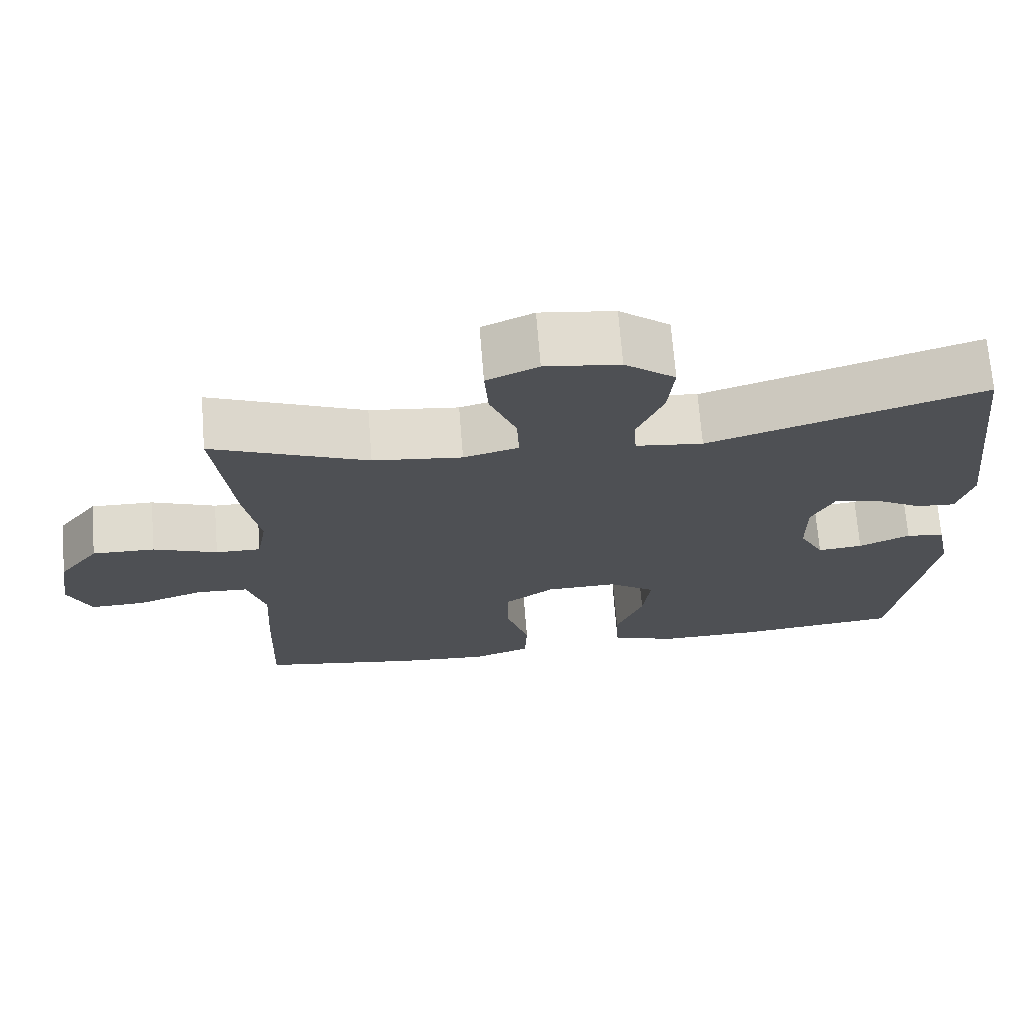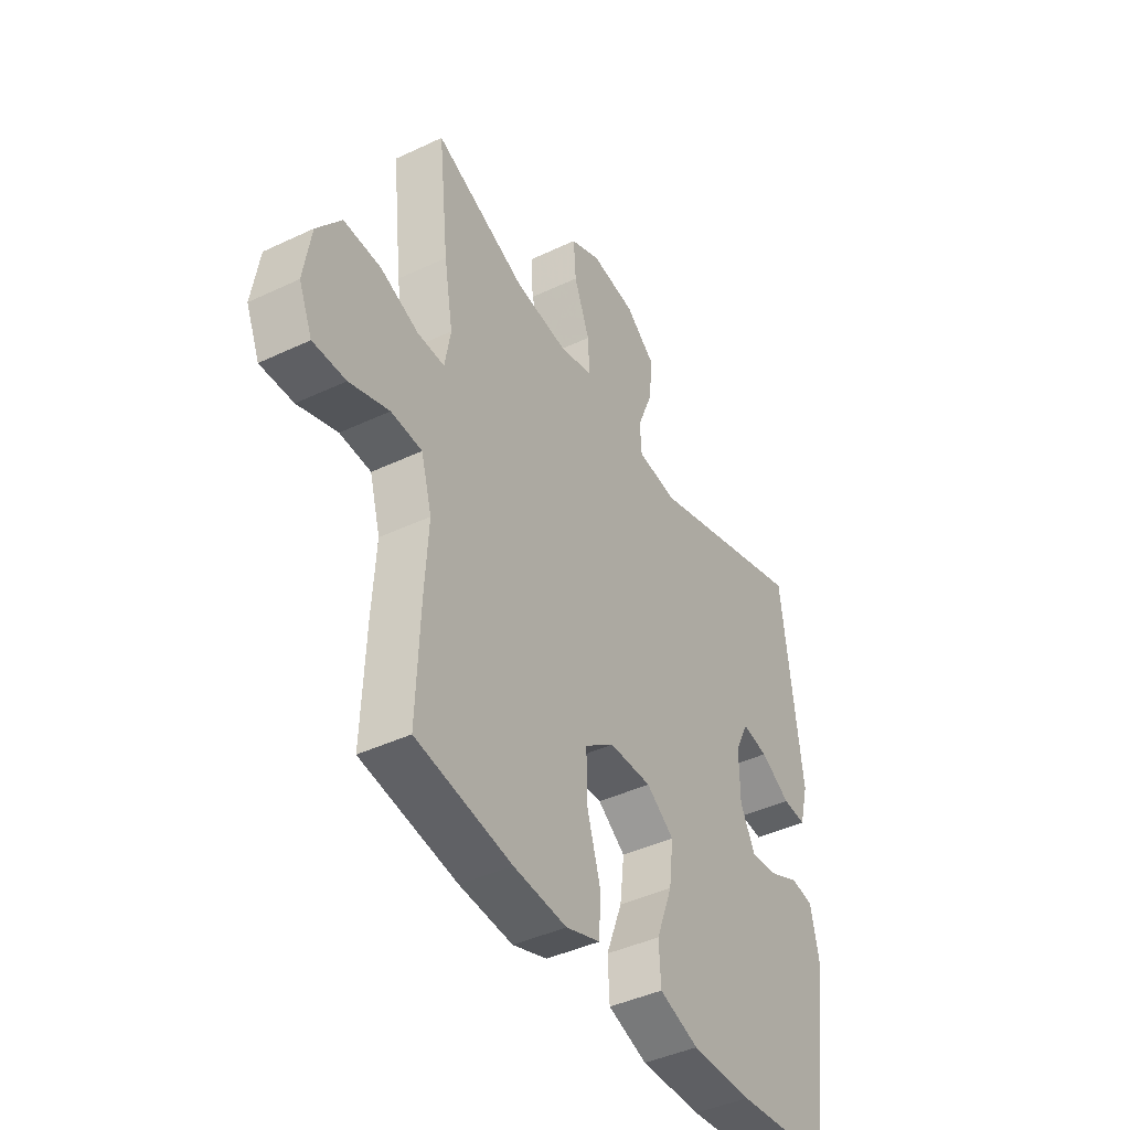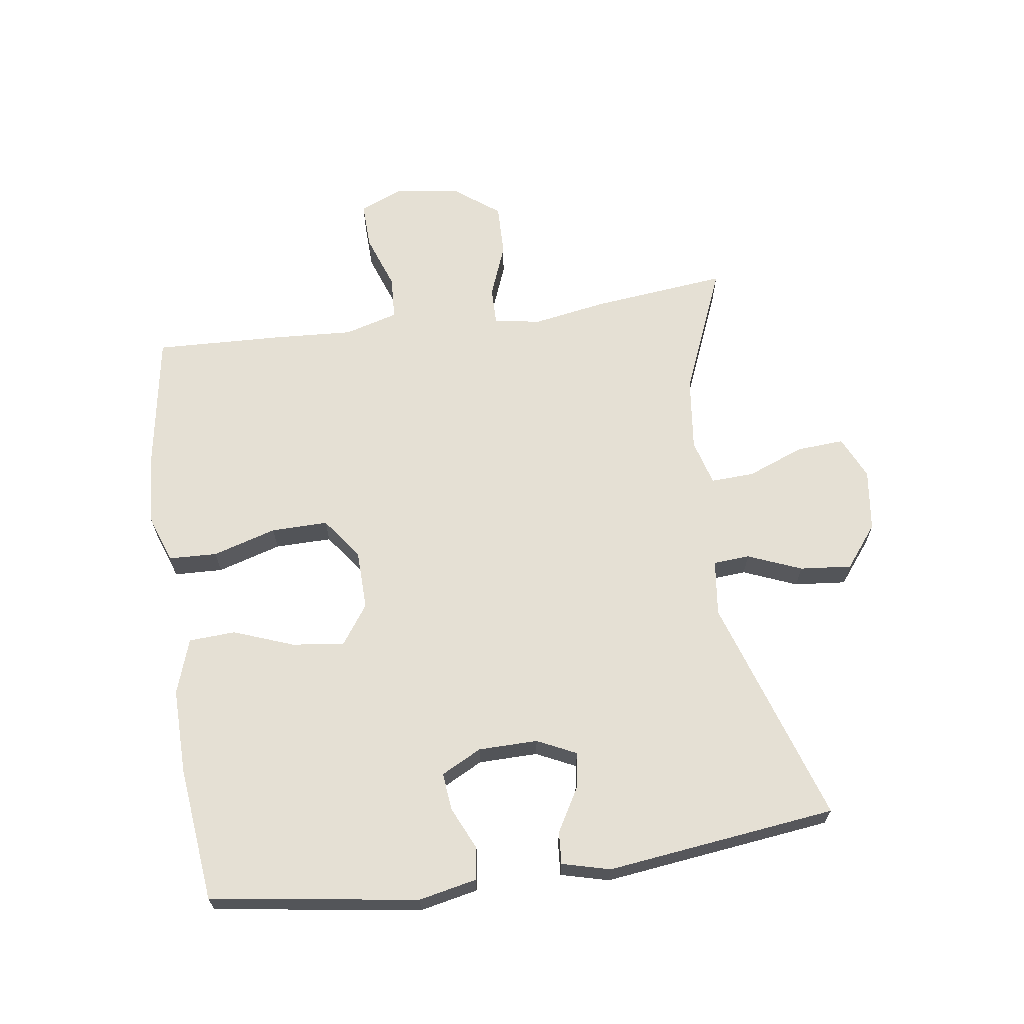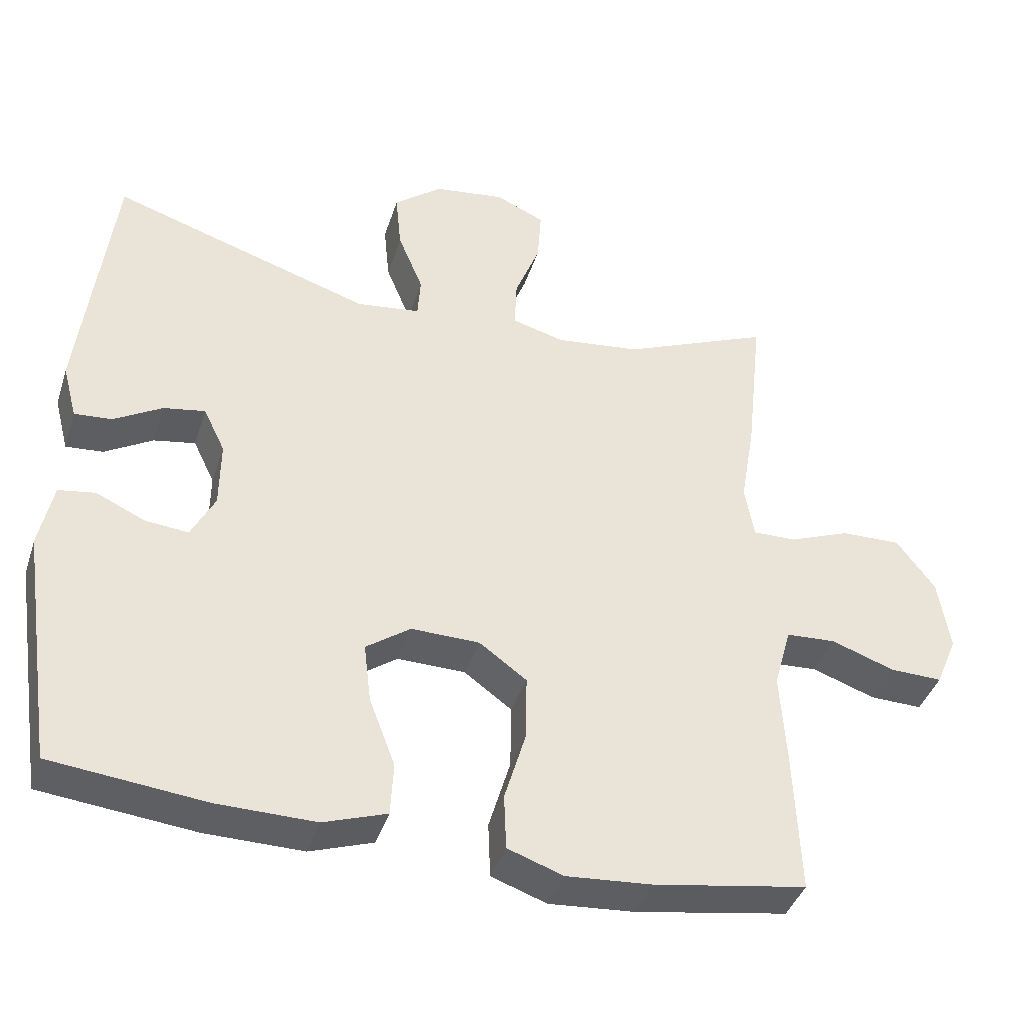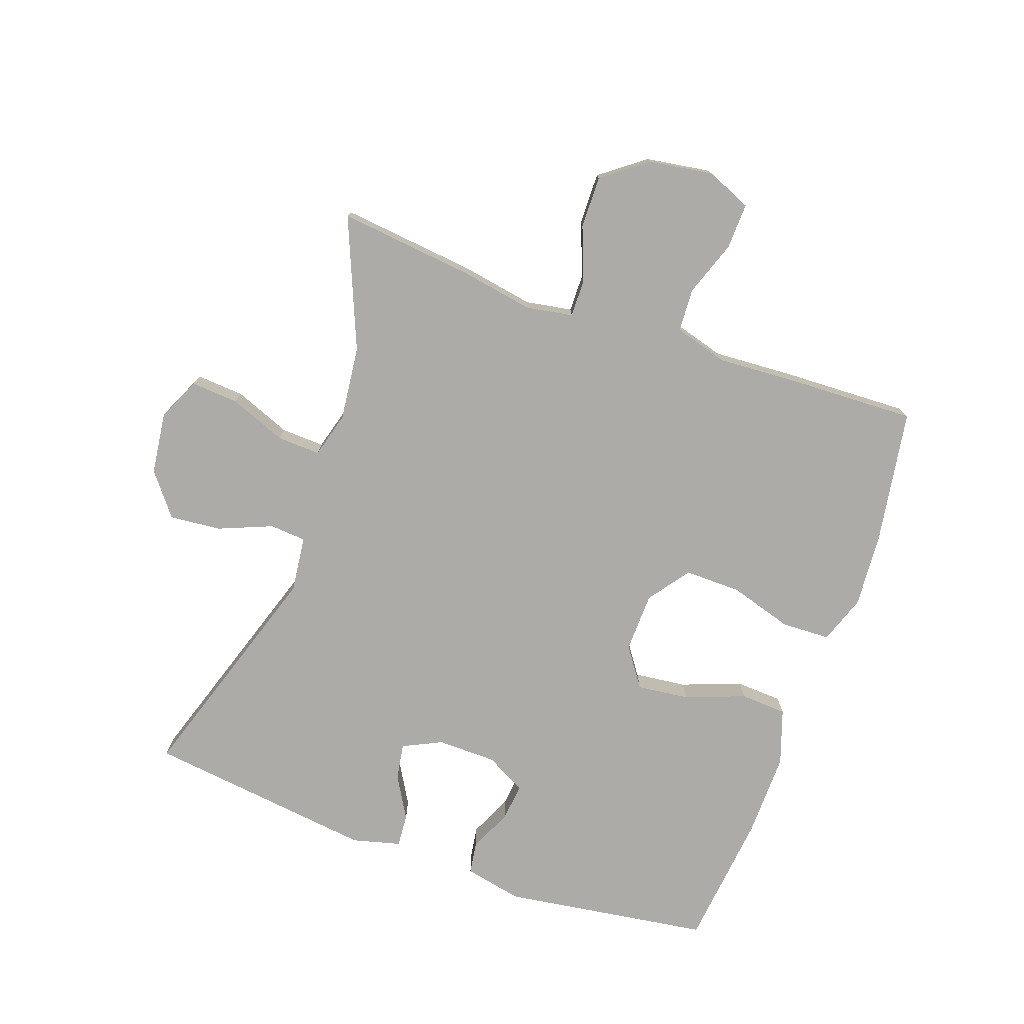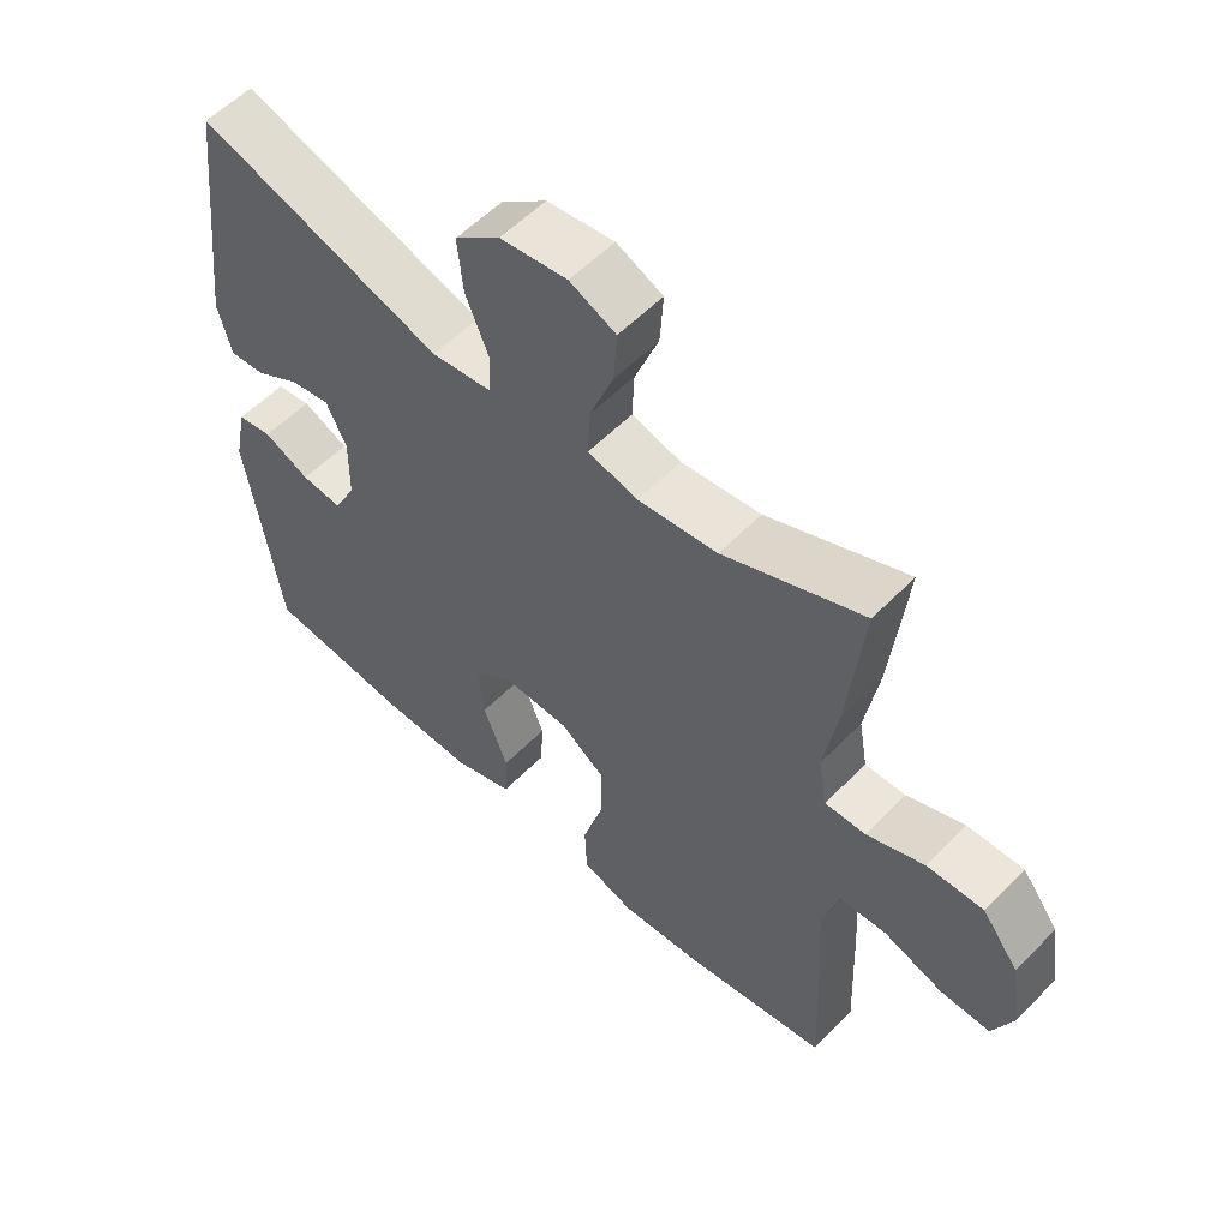
<metadata>
{"format":"obj","ext":"obj","renderer":"f3d","projection":"perspective","resolution":1024,"background":"white","views":[{"elev":70.7,"azim":175.4,"up":"+Z"},{"elev":-42.6,"azim":119.4,"up":"+Z"},{"elev":65.6,"azim":-98.2,"up":"+Y"},{"elev":-40.2,"azim":-17.2,"up":"+Z"},{"elev":-76.5,"azim":70.3,"up":"+Y"},{"elev":56.1,"azim":43.3,"up":"+Z"}]}
</metadata>
<code>
v 0.5 0.07 -0.5
v 0.287 0.07 -0.535
v 0.168 0.07 -0.544
v 0.091 0.07 -0.517
v 0.088 0.07 -0.44
v 0.118 0.07 -0.339
v 0.119 0.07 -0.249
v 0.053 0.07 -0.201
v -0.042 0.07 -0.199
v -0.104 0.07 -0.243
v -0.094 0.07 -0.326
v -0.058 0.07 -0.421
v -0.062 0.07 -0.495
v -0.15 0.07 -0.525
v -0.286 0.07 -0.523
v -0.5 0.07 -0.5
v -0.549 0.07 -0.171
v -0.53 0.07 -0.079
v -0.479 0.07 -0.071
v -0.411 0.07 -0.102
v -0.351 0.07 -0.108
v -0.318 0.07 -0.044
v -0.317 0.07 0.05
v -0.347 0.07 0.112
v -0.405 0.07 0.102
v -0.472 0.07 0.063
v -0.524 0.07 0.059
v -0.544 0.07 0.135
v -0.5 0.07 0.5
v -0.138 0.07 0.384
v -0.049 0.07 0.395
v -0.045 0.07 0.453
v -0.08 0.07 0.538
v -0.088 0.07 0.62
v -0.021 0.07 0.673
v 0.078 0.07 0.686
v 0.146 0.07 0.655
v 0.141 0.07 0.579
v 0.106 0.07 0.489
v 0.103 0.07 0.42
v 0.176 0.07 0.4
v 0.294 0.07 0.414
v 0.5 0.07 0.5
v 0.477 0.07 0.285
v 0.457 0.07 0.168
v 0.47 0.07 0.094
v 0.53 0.07 0.095
v 0.615 0.07 0.128
v 0.698 0.07 0.13
v 0.752 0.07 0.059
v 0.768 0.07 -0.043
v 0.738 0.07 -0.114
v 0.665 0.07 -0.112
v 0.577 0.07 -0.081
v 0.508 0.07 -0.085
v 0.484 0.07 -0.17
v 0.492 0.07 -0.3
v 0.5 0 -0.5
v 0.287 0 -0.535
v 0.168 0 -0.544
v 0.091 0 -0.517
v 0.088 0 -0.44
v 0.118 0 -0.339
v 0.119 0 -0.249
v 0.053 0 -0.201
v -0.042 0 -0.199
v -0.104 0 -0.243
v -0.094 0 -0.326
v -0.058 0 -0.421
v -0.062 0 -0.495
v -0.15 0 -0.525
v -0.286 0 -0.523
v -0.5 0 -0.5
v -0.549 0 -0.171
v -0.53 0 -0.079
v -0.479 0 -0.071
v -0.411 0 -0.102
v -0.351 0 -0.108
v -0.318 0 -0.044
v -0.317 0 0.05
v -0.347 0 0.112
v -0.405 0 0.102
v -0.472 0 0.063
v -0.524 0 0.059
v -0.544 0 0.135
v -0.5 0 0.5
v -0.138 0 0.384
v -0.049 0 0.395
v -0.045 0 0.453
v -0.08 0 0.538
v -0.088 0 0.62
v -0.021 0 0.673
v 0.078 0 0.686
v 0.146 0 0.655
v 0.141 0 0.579
v 0.106 0 0.489
v 0.103 0 0.42
v 0.176 0 0.4
v 0.294 0 0.414
v 0.5 0 0.5
v 0.477 0 0.285
v 0.457 0 0.168
v 0.47 0 0.094
v 0.53 0 0.095
v 0.615 0 0.128
v 0.698 0 0.13
v 0.752 0 0.059
v 0.768 0 -0.043
v 0.738 0 -0.114
v 0.665 0 -0.112
v 0.577 0 -0.081
v 0.508 0 -0.085
v 0.484 0 -0.17
v 0.492 0 -0.3
f 56 57 1 2
f 55 56 2 3
f 51 52 53 54
f 51 54 55
f 50 51 55
f 47 48 49 50
f 46 47 50 55
f 42 43 44 45
f 41 42 45 46
f 40 41 46 55
f 36 37 38 39
f 36 39 40
f 35 36 40
f 32 33 34 35
f 31 32 35 40
f 27 28 29 30
f 25 26 27 30
f 24 25 30 31
f 23 24 31 40
f 17 18 19 20
f 17 20 21
f 16 17 21
f 15 16 21 22
f 11 12 13 14
f 10 11 14 15
f 3 4 5 6
f 3 6 7
f 55 3 7
f 40 55 7 8
f 23 40 8 9
f 10 15 22 23
f 9 10 23
f 59 58 114 113
f 60 59 113 112
f 111 110 109 108
f 112 111 108
f 112 108 107
f 107 106 105 104
f 112 107 104 103
f 102 101 100 99
f 103 102 99 98
f 112 103 98 97
f 96 95 94 93
f 97 96 93
f 97 93 92
f 92 91 90 89
f 97 92 89 88
f 87 86 85 84
f 87 84 83 82
f 88 87 82 81
f 97 88 81 80
f 77 76 75 74
f 78 77 74
f 78 74 73
f 79 78 73 72
f 71 70 69 68
f 72 71 68 67
f 63 62 61 60
f 64 63 60
f 64 60 112
f 65 64 112 97
f 66 65 97 80
f 80 79 72 67
f 80 67 66
f 1 58 59 2
f 2 59 60 3
f 3 60 61 4
f 4 61 62 5
f 5 62 63 6
f 6 63 64 7
f 7 64 65 8
f 8 65 66 9
f 9 66 67 10
f 10 67 68 11
f 11 68 69 12
f 12 69 70 13
f 13 70 71 14
f 14 71 72 15
f 15 72 73 16
f 16 73 74 17
f 17 74 75 18
f 18 75 76 19
f 19 76 77 20
f 20 77 78 21
f 21 78 79 22
f 22 79 80 23
f 23 80 81 24
f 24 81 82 25
f 25 82 83 26
f 26 83 84 27
f 27 84 85 28
f 28 85 86 29
f 29 86 87 30
f 30 87 88 31
f 31 88 89 32
f 32 89 90 33
f 33 90 91 34
f 34 91 92 35
f 35 92 93 36
f 36 93 94 37
f 37 94 95 38
f 38 95 96 39
f 39 96 97 40
f 40 97 98 41
f 41 98 99 42
f 42 99 100 43
f 43 100 101 44
f 44 101 102 45
f 45 102 103 46
f 46 103 104 47
f 47 104 105 48
f 48 105 106 49
f 49 106 107 50
f 50 107 108 51
f 51 108 109 52
f 52 109 110 53
f 53 110 111 54
f 54 111 112 55
f 55 112 113 56
f 56 113 114 57
f 57 114 58 1

</code>
